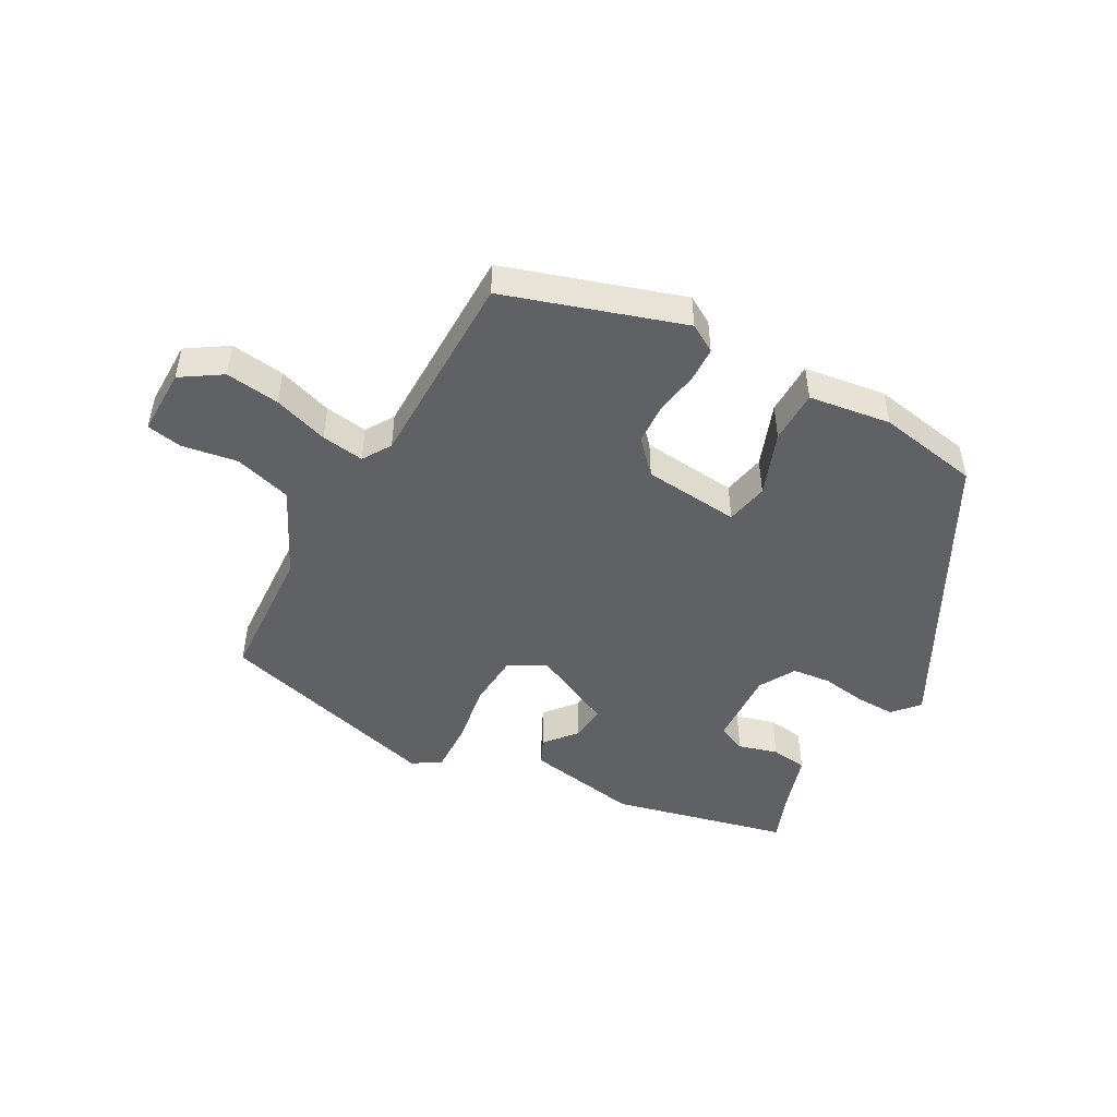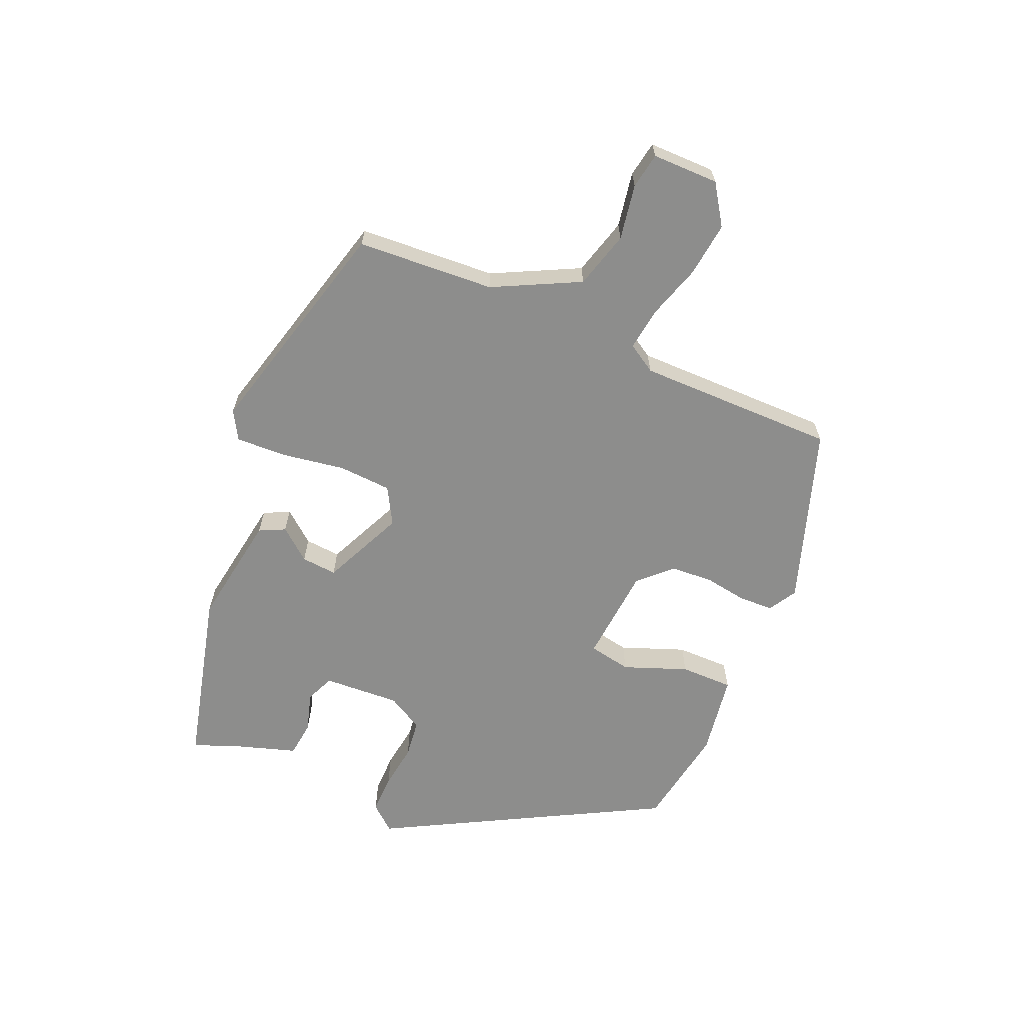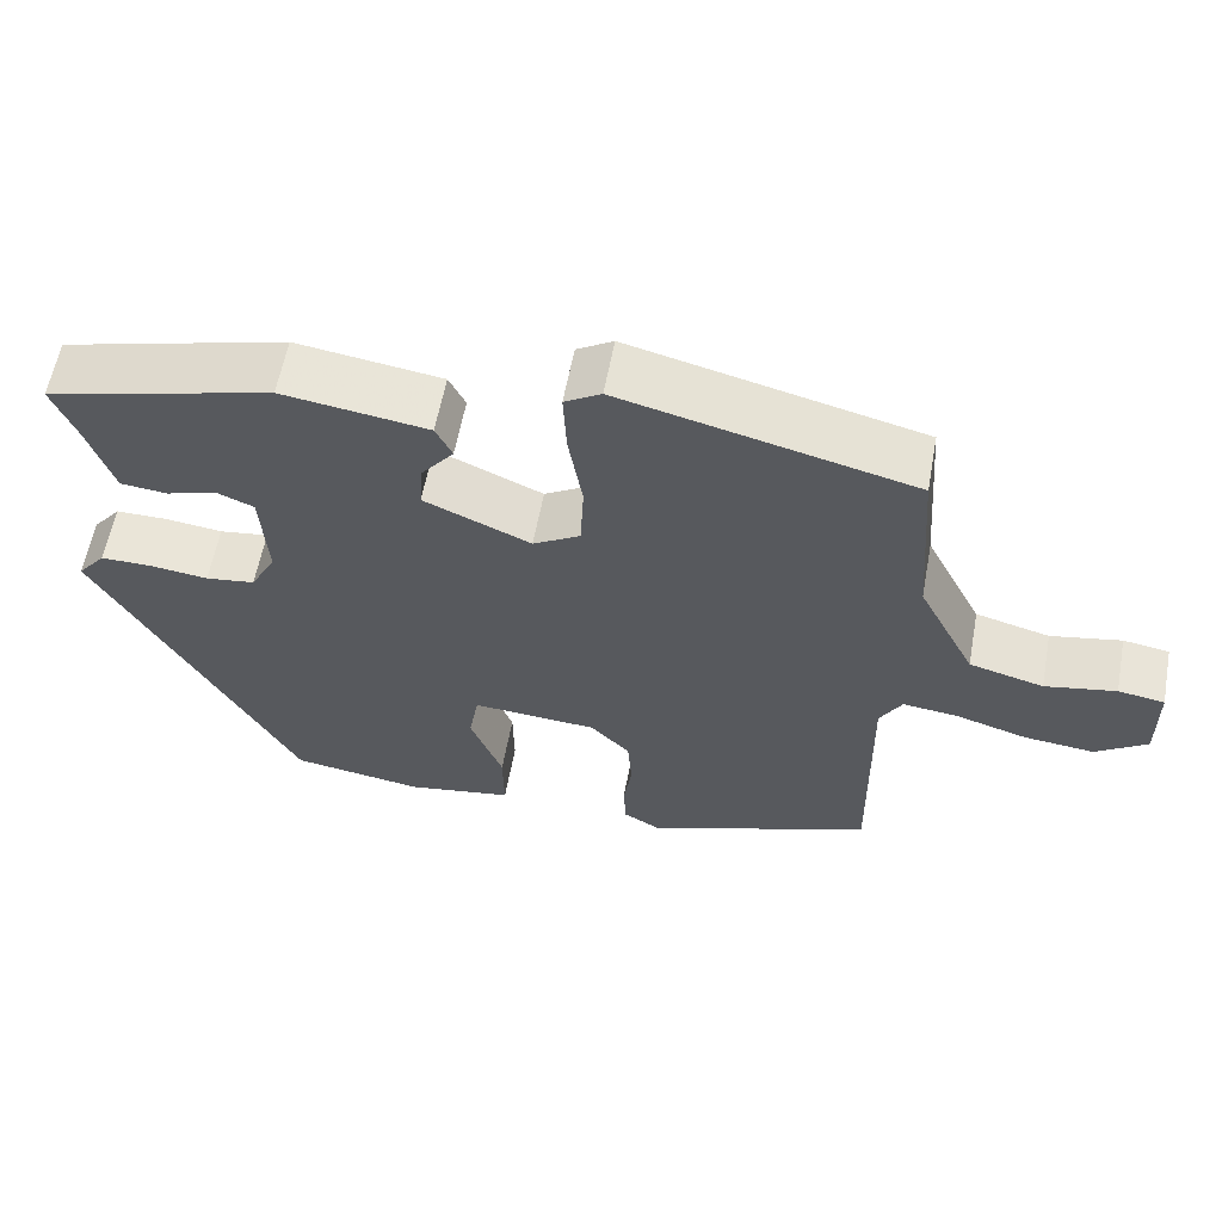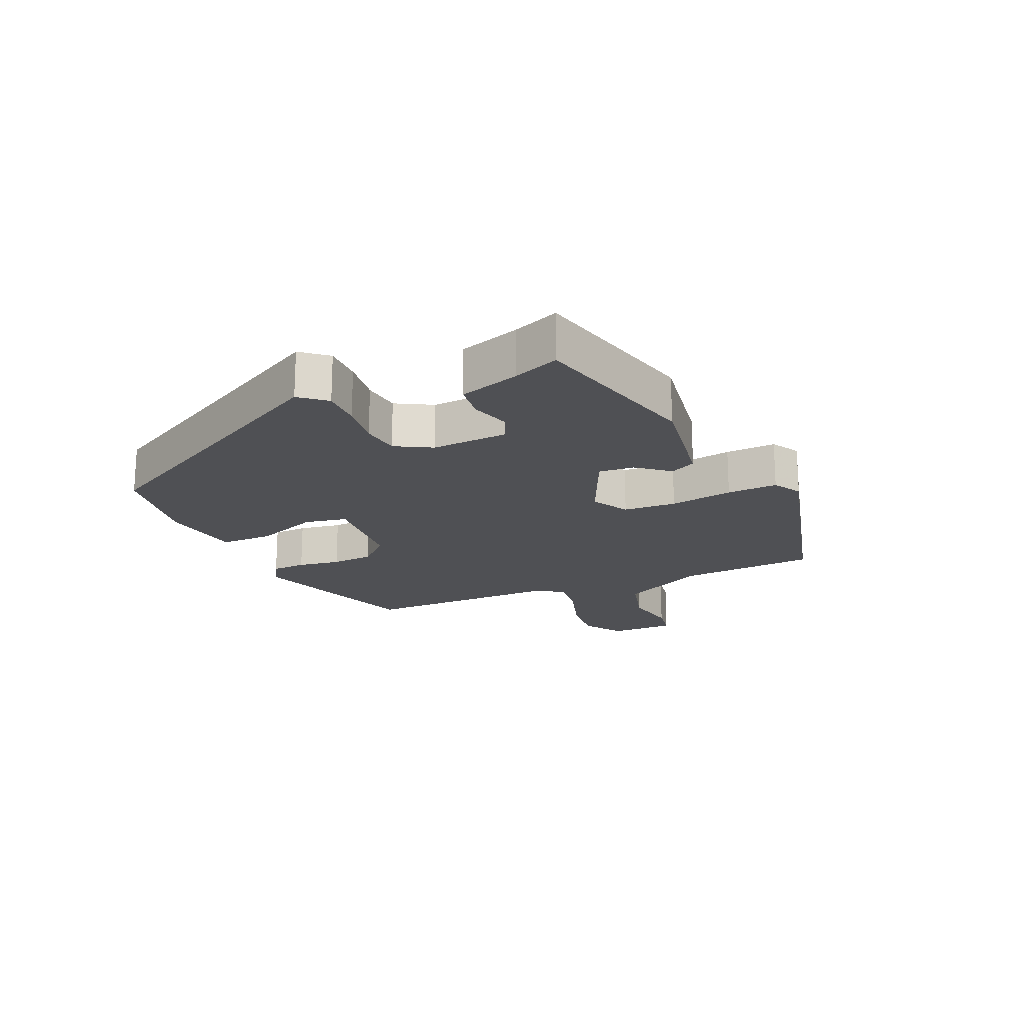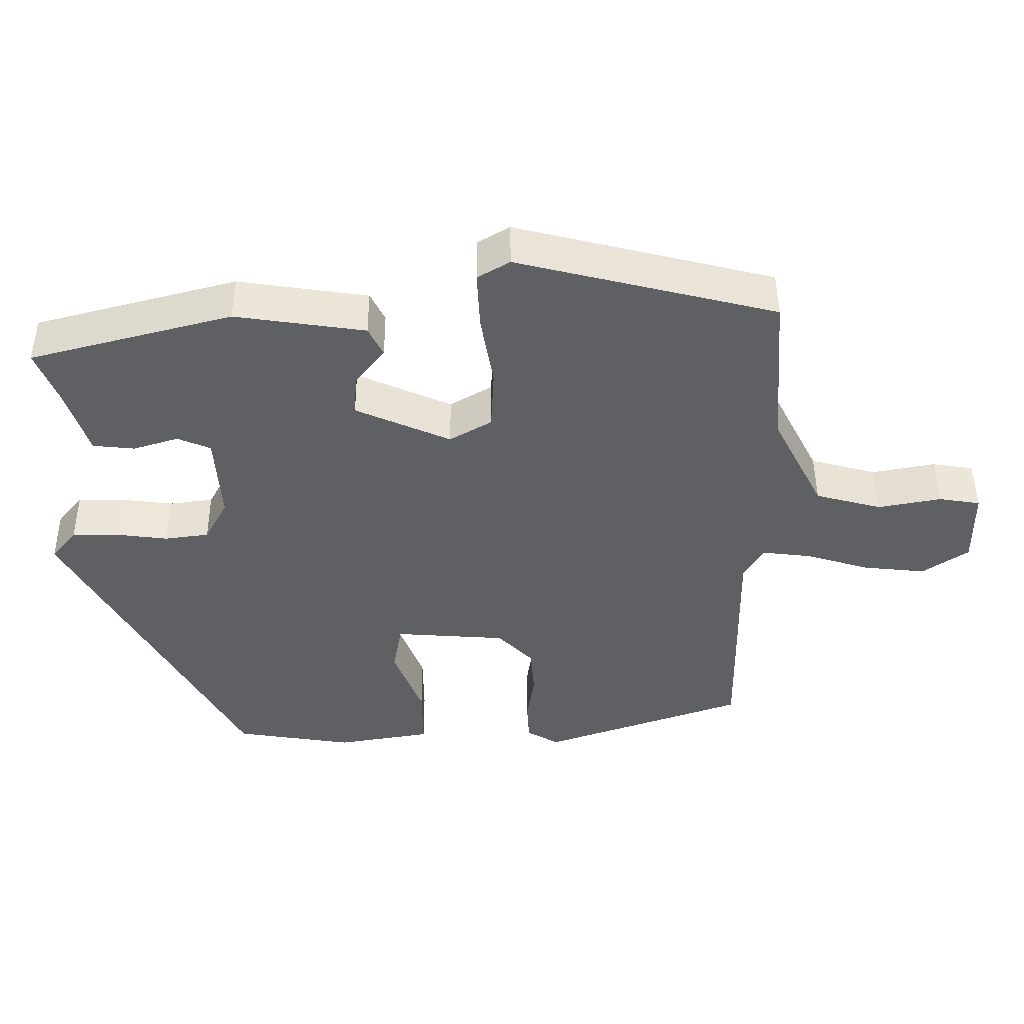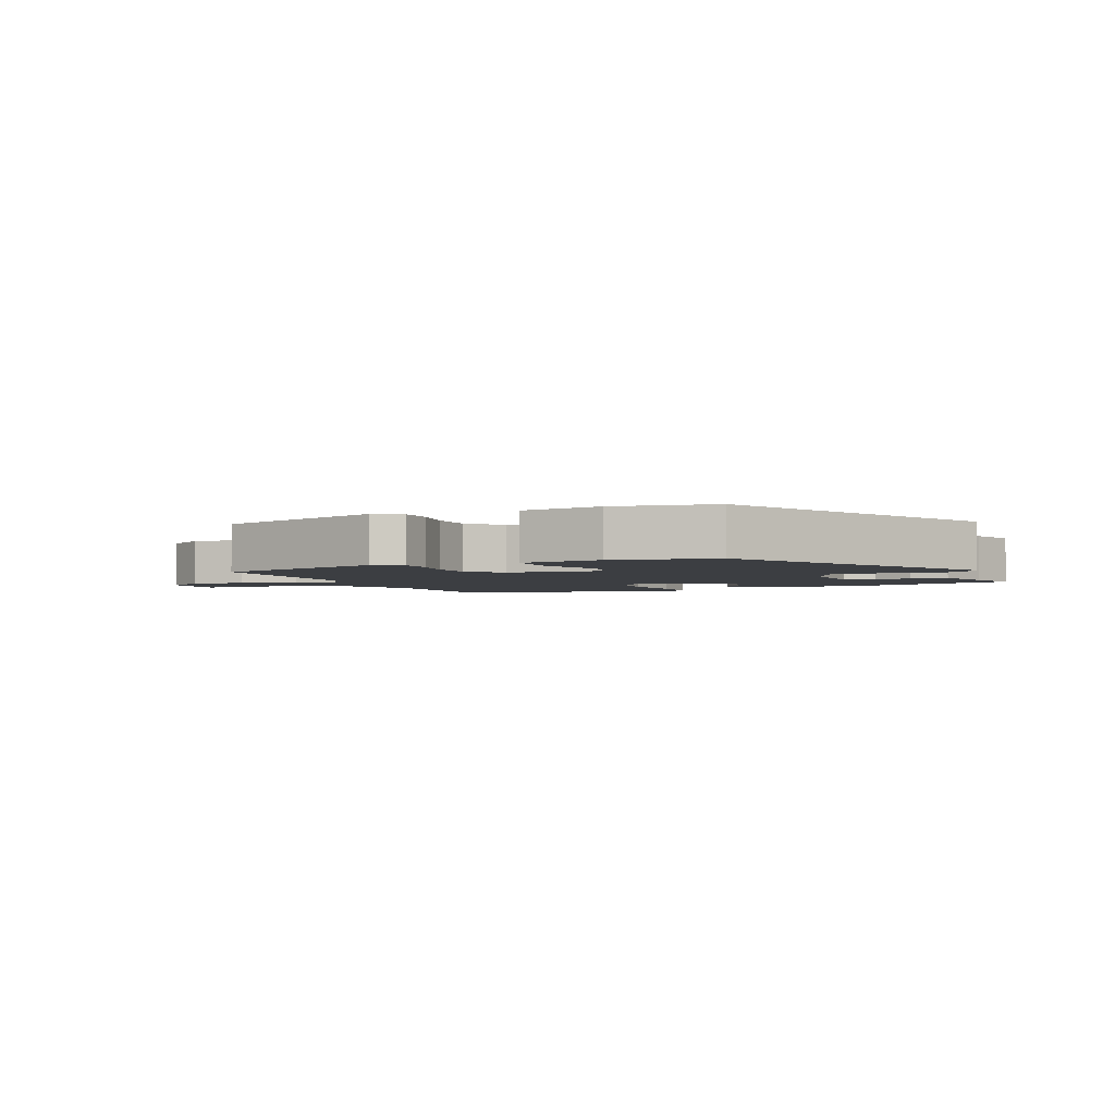
<metadata>
{"format":"obj","ext":"obj","renderer":"f3d","projection":"perspective","resolution":1024,"background":"white","views":[{"elev":-48.1,"azim":149.9,"up":"+Y"},{"elev":-64.5,"azim":66.2,"up":"+Y"},{"elev":59.3,"azim":10.4,"up":"+Z"},{"elev":-19.2,"azim":-66.7,"up":"+Y"},{"elev":46.7,"azim":-0.4,"up":"+Z"},{"elev":-3.2,"azim":-157.7,"up":"+Y"}]}
</metadata>
<code>
v 0.474 0.07 -0.37
v 0.199 0.07 -0.465
v 0.155 0.07 -0.44
v 0.152 0.07 -0.386
v 0.162 0.07 -0.319
v 0.157 0.07 -0.253
v 0.109 0.07 -0.204
v -0.042 0.07 -0.193
v -0.054 0.07 -0.26
v -0.015 0.07 -0.359
v -0.014 0.07 -0.442
v -0.142 0.07 -0.463
v -0.302 0.07 -0.438
v -0.541 0.07 -0.008
v -0.507 0.07 0.033
v -0.445 0.07 0.033
v -0.374 0.07 0.024
v -0.314 0.07 0.032
v -0.283 0.07 0.089
v -0.291 0.07 0.209
v -0.336 0.07 0.228
v -0.397 0.07 0.209
v -0.454 0.07 0.215
v -0.485 0.07 0.309
v -0.514 0.07 0.381
v -0.24 0.07 0.453
v -0.063 0.07 0.427
v -0.043 0.07 0.387
v -0.083 0.07 0.337
v -0.087 0.07 0.281
v 0.042 0.07 0.224
v 0.099 0.07 0.257
v 0.103 0.07 0.34
v 0.086 0.07 0.439
v 0.082 0.07 0.518
v 0.126 0.07 0.544
v 0.479 0.07 0.456
v 0.495 0.07 0.241
v 0.564 0.07 0.107
v 0.654 0.07 0.083
v 0.74 0.07 0.099
v 0.796 0.07 0.09
v 0.797 0.07 -0.014
v 0.735 0.07 -0.056
v 0.65 0.07 -0.047
v 0.564 0.07 -0.021
v 0.497 0.07 -0.013
v 0.47 0.07 -0.058
v 0.474 0 -0.37
v 0.199 0 -0.465
v 0.155 0 -0.44
v 0.152 0 -0.386
v 0.162 0 -0.319
v 0.157 0 -0.253
v 0.109 0 -0.204
v -0.042 0 -0.193
v -0.054 0 -0.26
v -0.015 0 -0.359
v -0.014 0 -0.442
v -0.142 0 -0.463
v -0.302 0 -0.438
v -0.541 0 -0.008
v -0.507 0 0.033
v -0.445 0 0.033
v -0.374 0 0.024
v -0.314 0 0.032
v -0.283 0 0.089
v -0.291 0 0.209
v -0.336 0 0.228
v -0.397 0 0.209
v -0.454 0 0.215
v -0.485 0 0.309
v -0.514 0 0.381
v -0.24 0 0.453
v -0.063 0 0.427
v -0.043 0 0.387
v -0.083 0 0.337
v -0.087 0 0.281
v 0.042 0 0.224
v 0.099 0 0.257
v 0.103 0 0.34
v 0.086 0 0.439
v 0.082 0 0.518
v 0.126 0 0.544
v 0.479 0 0.456
v 0.495 0 0.241
v 0.564 0 0.107
v 0.654 0 0.083
v 0.74 0 0.099
v 0.796 0 0.09
v 0.797 0 -0.014
v 0.735 0 -0.056
v 0.65 0 -0.047
v 0.564 0 -0.021
v 0.497 0 -0.013
v 0.47 0 -0.058
f 44 45 46
f 43 44 46
f 42 43 46
f 41 42 46
f 40 41 46
f 39 40 46 47
f 38 39 47 48
f 37 38 48
f 36 37 48
f 35 36 48
f 34 35 48
f 33 34 48
f 27 28 29
f 26 27 29
f 25 26 29
f 24 25 29
f 23 24 29
f 22 23 29
f 21 22 29
f 20 21 29 30
f 19 20 30 31
f 15 16 17
f 14 15 17
f 13 14 17
f 12 13 17
f 11 12 17
f 10 11 17
f 9 10 17
f 8 9 17 18
f 18 19 31
f 8 18 31
f 7 8 31
f 3 4 5
f 2 3 5
f 1 2 5
f 48 1 5
f 48 5 6
f 48 6 7
f 33 48 7
f 32 33 7
f 7 31 32
f 94 93 92
f 94 92 91
f 94 91 90
f 94 90 89
f 94 89 88
f 95 94 88 87
f 96 95 87 86
f 96 86 85
f 96 85 84
f 96 84 83
f 96 83 82
f 96 82 81
f 77 76 75
f 77 75 74
f 77 74 73
f 77 73 72
f 77 72 71
f 77 71 70
f 77 70 69
f 78 77 69 68
f 79 78 68 67
f 65 64 63
f 65 63 62
f 65 62 61
f 65 61 60
f 65 60 59
f 65 59 58
f 65 58 57
f 66 65 57 56
f 79 67 66
f 79 66 56
f 79 56 55
f 53 52 51
f 53 51 50
f 53 50 49
f 53 49 96
f 54 53 96
f 55 54 96
f 55 96 81
f 55 81 80
f 80 79 55
f 1 49 50 2
f 2 50 51 3
f 3 51 52 4
f 4 52 53 5
f 5 53 54 6
f 6 54 55 7
f 7 55 56 8
f 8 56 57 9
f 9 57 58 10
f 10 58 59 11
f 11 59 60 12
f 12 60 61 13
f 13 61 62 14
f 14 62 63 15
f 15 63 64 16
f 16 64 65 17
f 17 65 66 18
f 18 66 67 19
f 19 67 68 20
f 20 68 69 21
f 21 69 70 22
f 22 70 71 23
f 23 71 72 24
f 24 72 73 25
f 25 73 74 26
f 26 74 75 27
f 27 75 76 28
f 28 76 77 29
f 29 77 78 30
f 30 78 79 31
f 31 79 80 32
f 32 80 81 33
f 33 81 82 34
f 34 82 83 35
f 35 83 84 36
f 36 84 85 37
f 37 85 86 38
f 38 86 87 39
f 39 87 88 40
f 40 88 89 41
f 41 89 90 42
f 42 90 91 43
f 43 91 92 44
f 44 92 93 45
f 45 93 94 46
f 46 94 95 47
f 47 95 96 48
f 48 96 49 1

</code>
